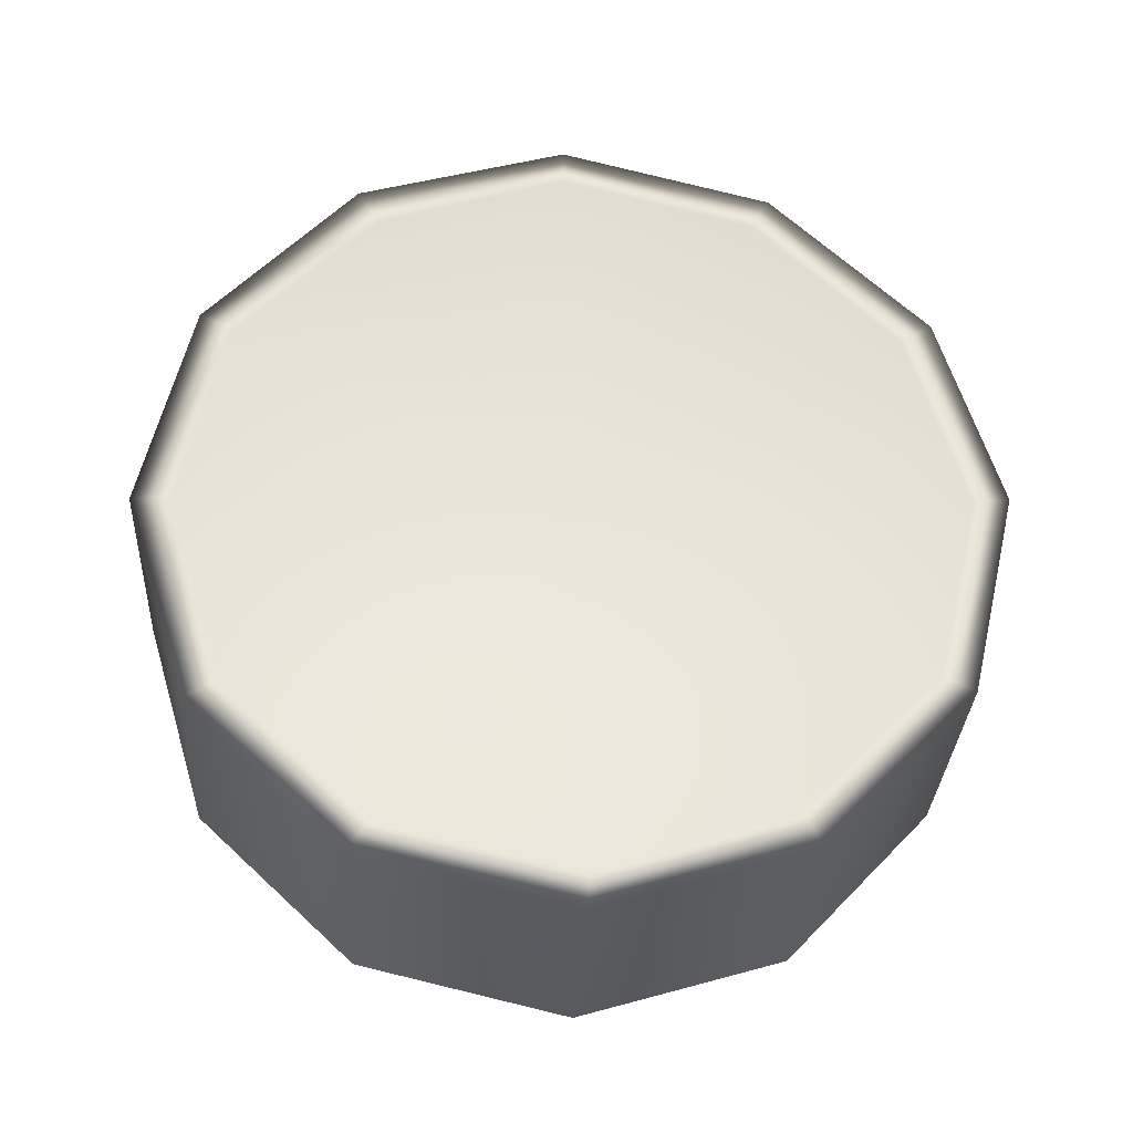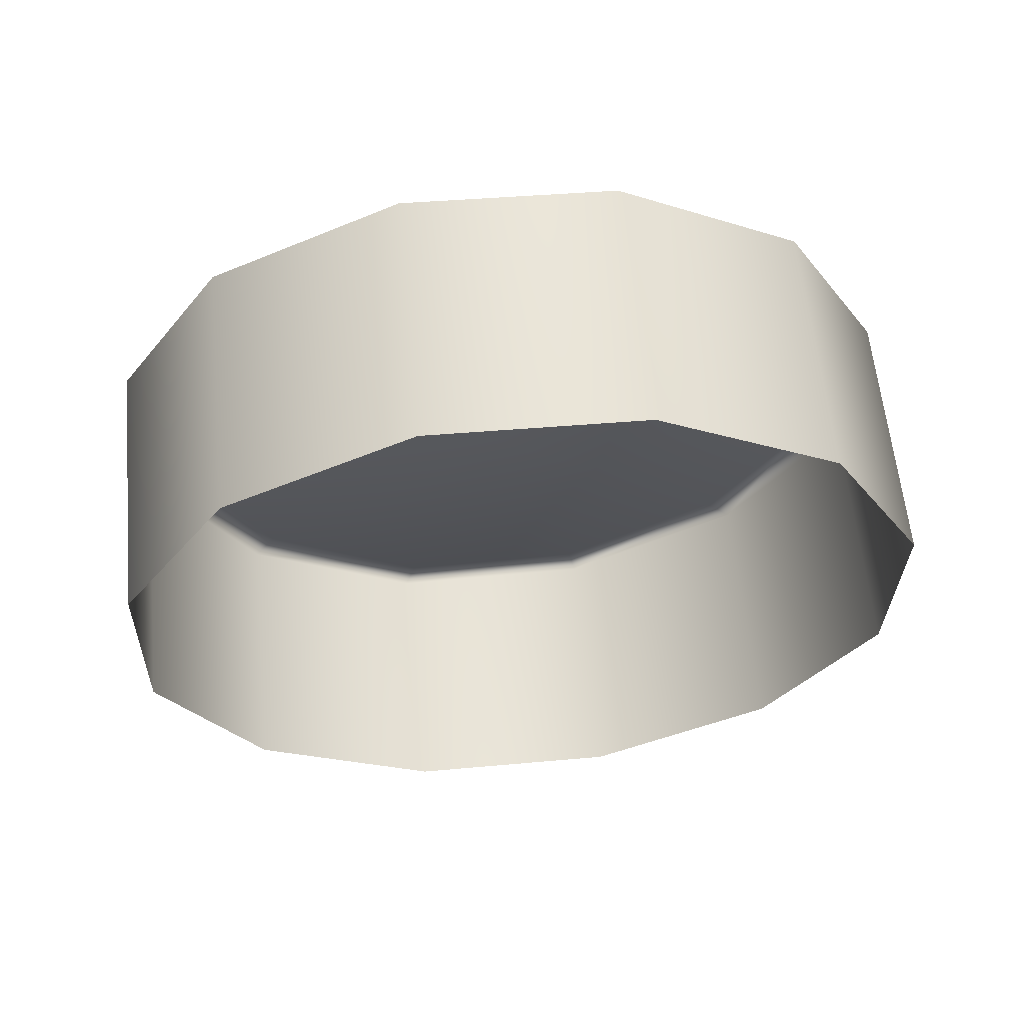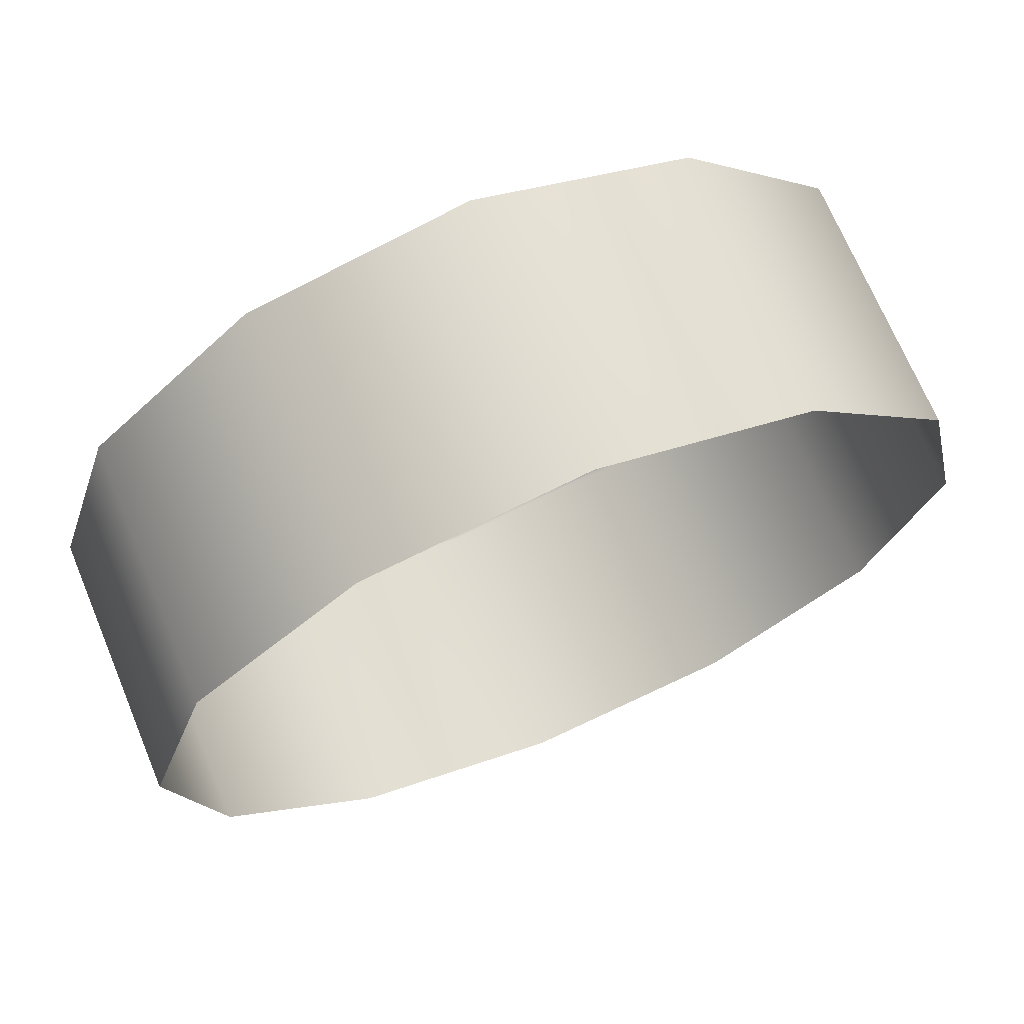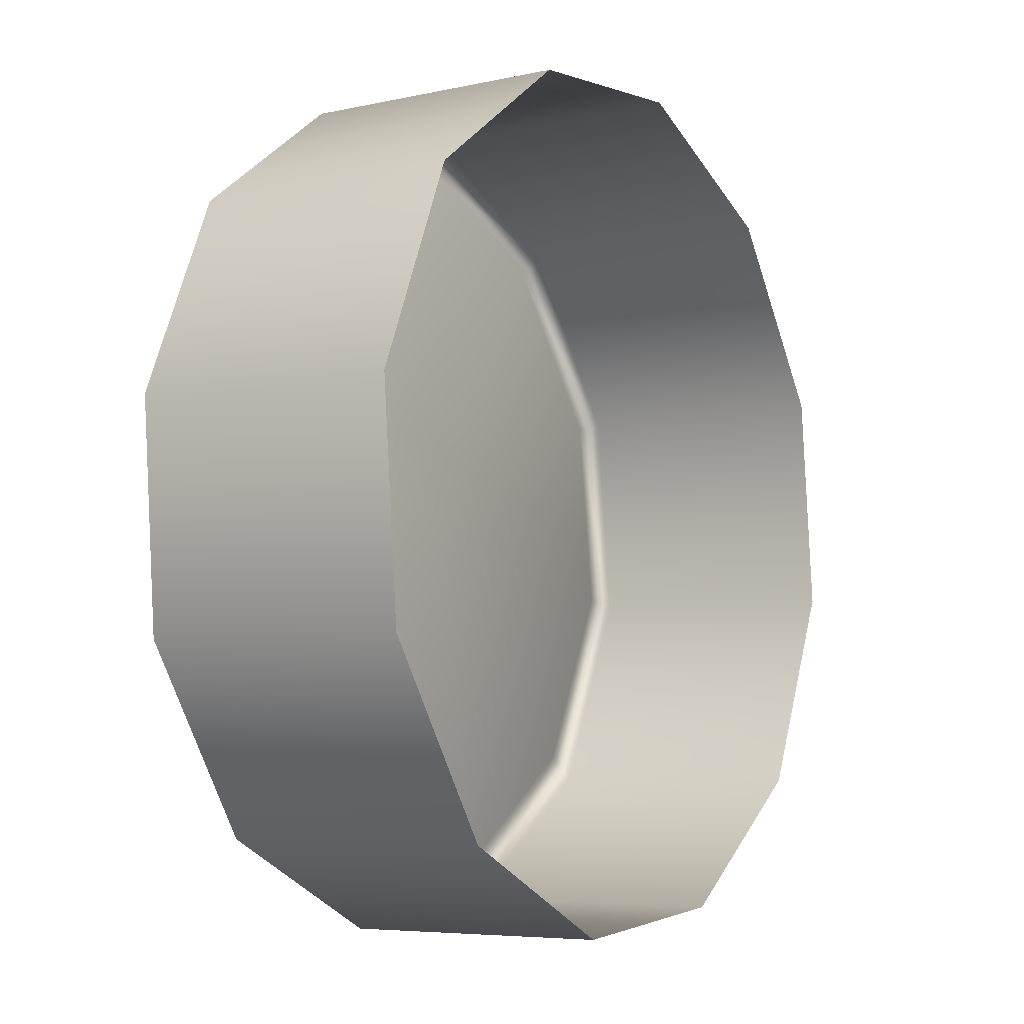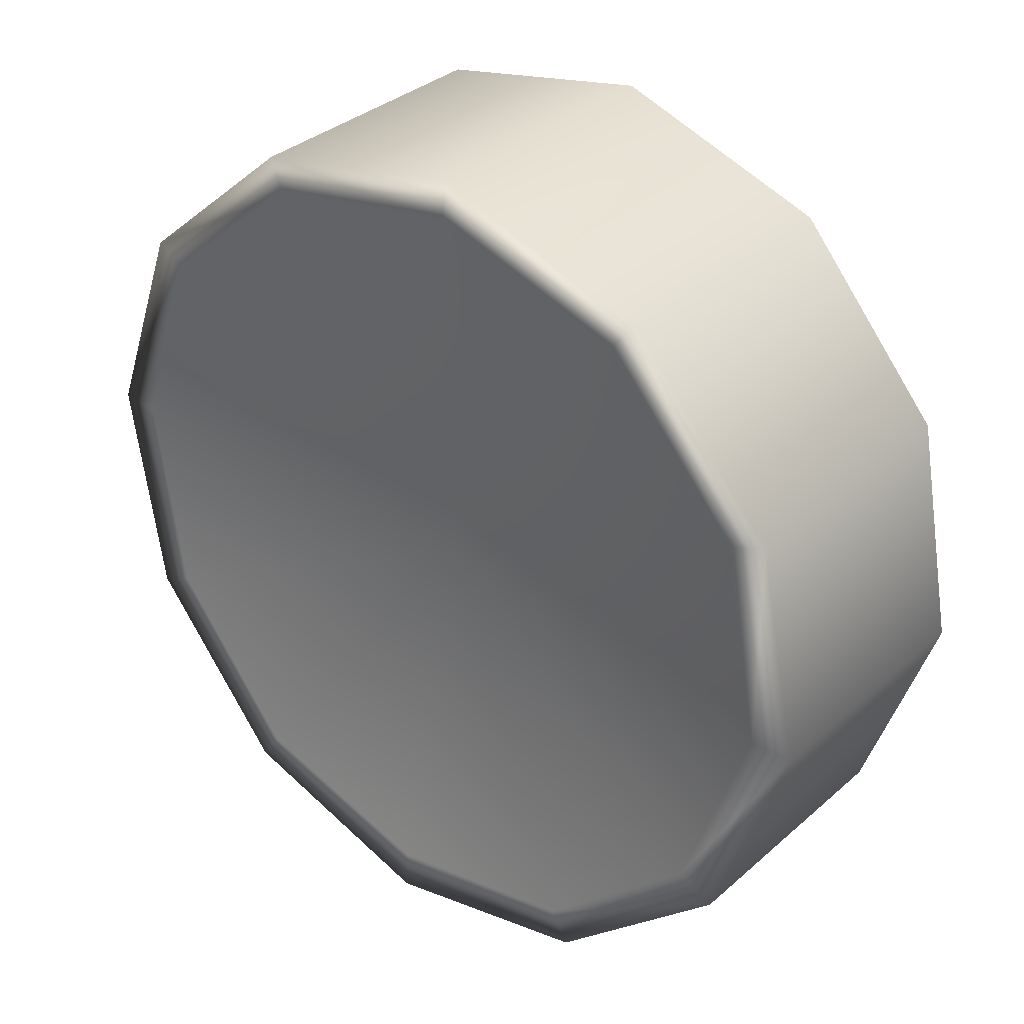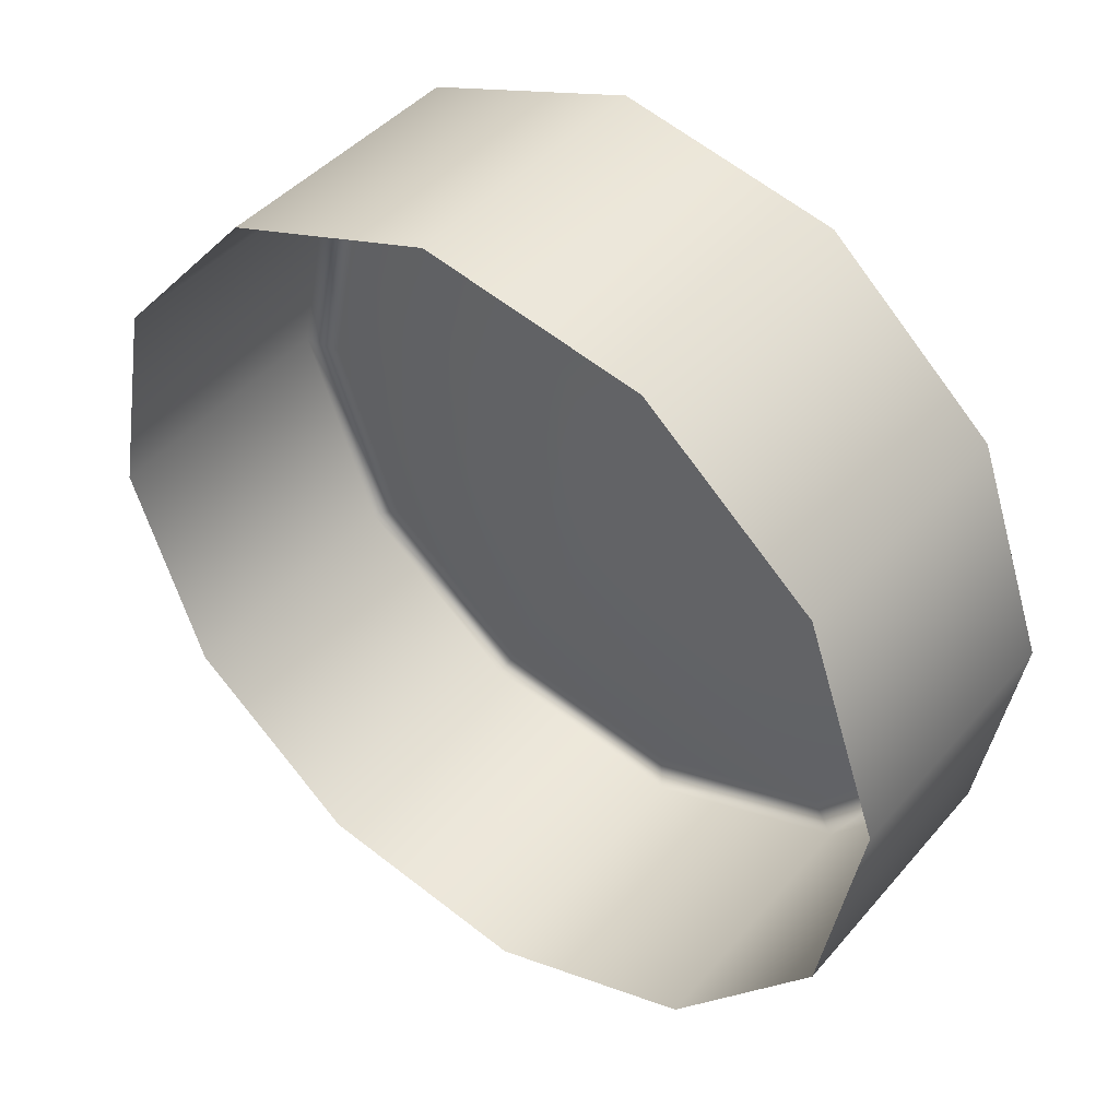
<metadata>
{"format":"obj","ext":"obj","renderer":"f3d","projection":"perspective","resolution":1024,"background":"white","views":[{"elev":54.4,"azim":-31.8,"up":"+Y"},{"elev":-30.1,"azim":73.5,"up":"+Y"},{"elev":63.7,"azim":-22.7,"up":"+Z"},{"elev":-17.7,"azim":-58.4,"up":"+Z"},{"elev":40.0,"azim":-140.5,"up":"+Z"},{"elev":36.6,"azim":37.6,"up":"+Z"}]}
</metadata>
<code>
g sys_button1:default1
v 0.003861 0.000663 0.08562
v 0.002031 0.000863 0.0838
v -0.000466 0.000936 0.08313
v -0.002962 0.000863 0.0838
v -0.004793 0.000663 0.08562
v -0.005459 0.000397 0.08811
v -0.004793 0.000146 0.0906
v -0.002963 -3.7e-05 0.09242
v -0.000466 -0.000101 0.09309
v 0.002031 -3.7e-05 0.09242
v 0.003861 0.000146 0.0906
v 0.004527 0.000397 0.08811
v -0.000466 0.003031 0.08838
v 0.003449 0.003763 0.0862
v 0.003861 0.003753 0.08597
v 0.001795 0.003993 0.08455
v 0.002031 0.003998 0.08415
v -0.000466 0.004048 0.08399
v -0.000466 0.004079 0.08348
v -0.002727 0.003993 0.08455
v -0.002962 0.003998 0.08415
v -0.004381 0.003763 0.0862
v -0.004793 0.003753 0.08597
v -0.004988 0.003492 0.08846
v -0.005459 0.003465 0.08846
v -0.004381 0.003305 0.09073
v -0.004793 0.003239 0.09089
v -0.002727 0.003198 0.09238
v -0.002963 0.003102 0.09272
v -0.000466 0.003132 0.09294
v -0.000466 0.003076 0.09339
v 0.001795 0.003198 0.09238
v 0.002031 0.003102 0.09272
v 0.003449 0.003305 0.09073
v 0.003861 0.003239 0.09089
v 0.004056 0.003492 0.08846
v 0.004527 0.003465 0.08846
g sys_button1:group1 sys_button1:sys_but sys_button1:polySurface1
f 12 1 15 37
f 15 1 2 17
f 17 2 3 19
f 19 3 4 21
f 21 4 5 23
f 23 5 6 25
f 25 6 7 27
f 27 7 8 29
f 29 8 9 31
f 31 9 10 33
f 33 10 11 35
f 35 11 12 37
f 13 14 16
f 13 16 18
f 13 18 20
f 13 20 22
f 13 22 24
f 13 24 26
f 13 26 28
f 13 28 30
f 13 30 32
f 13 32 34
f 13 34 36
f 13 36 14
f 36 37 15 14
f 14 15 17 16
f 16 17 19 18
f 18 19 21 20
f 20 21 23 22
f 22 23 25 24
f 24 25 27 26
f 26 27 29 28
f 28 29 31 30
f 30 31 33 32
f 32 33 35 34
f 34 35 37 36

</code>
